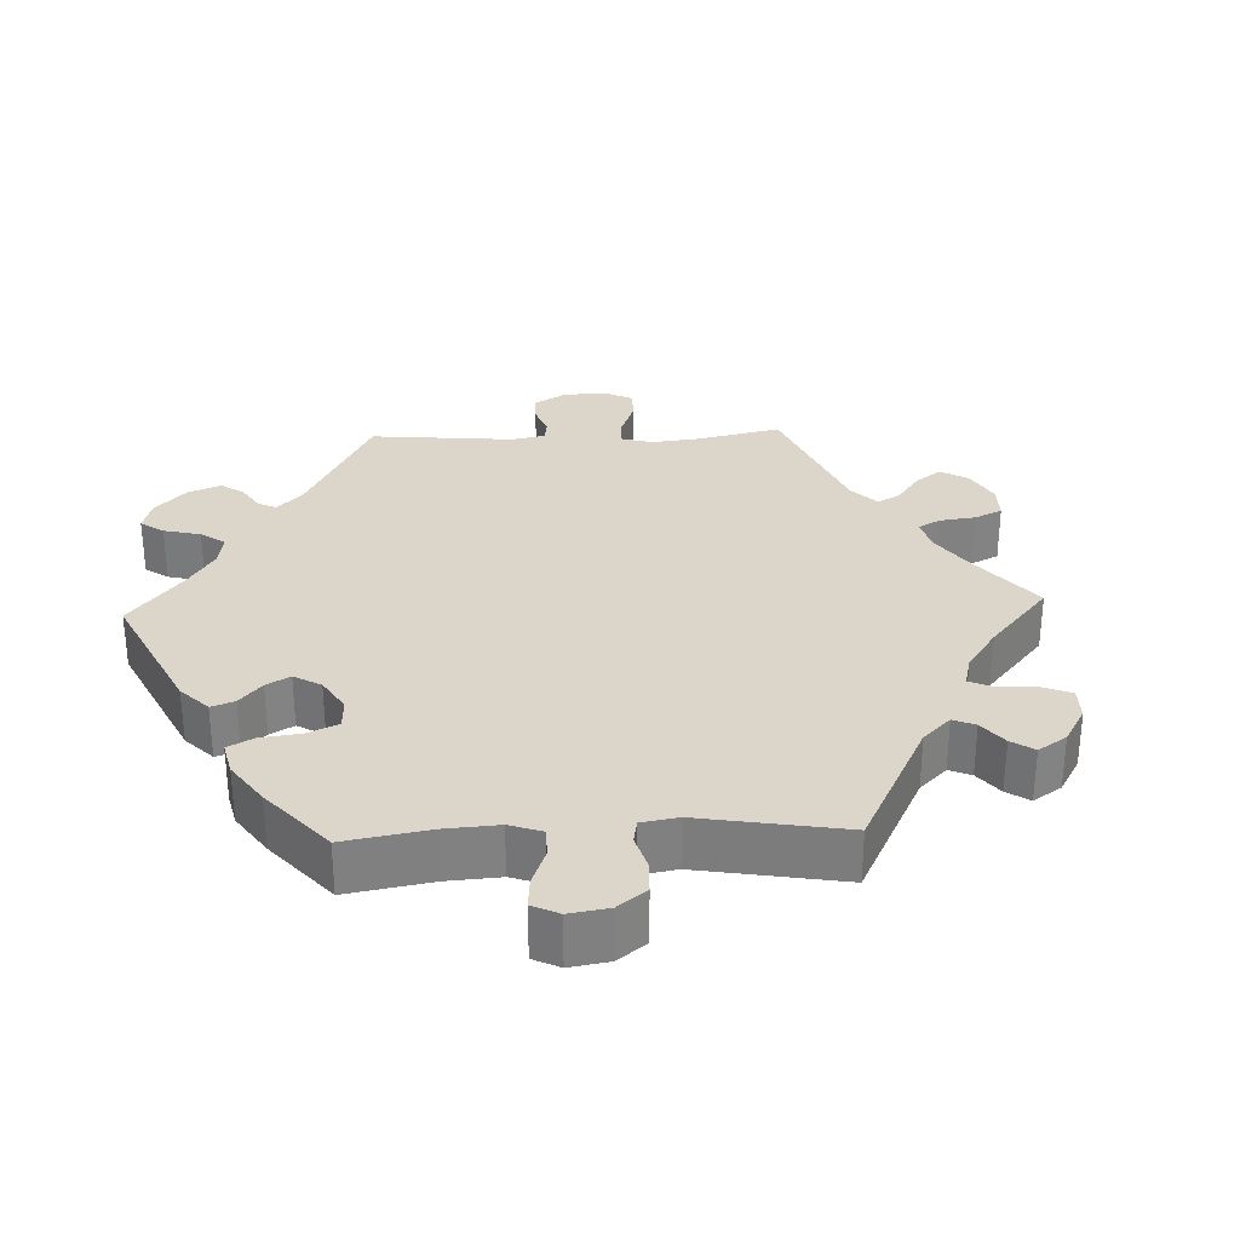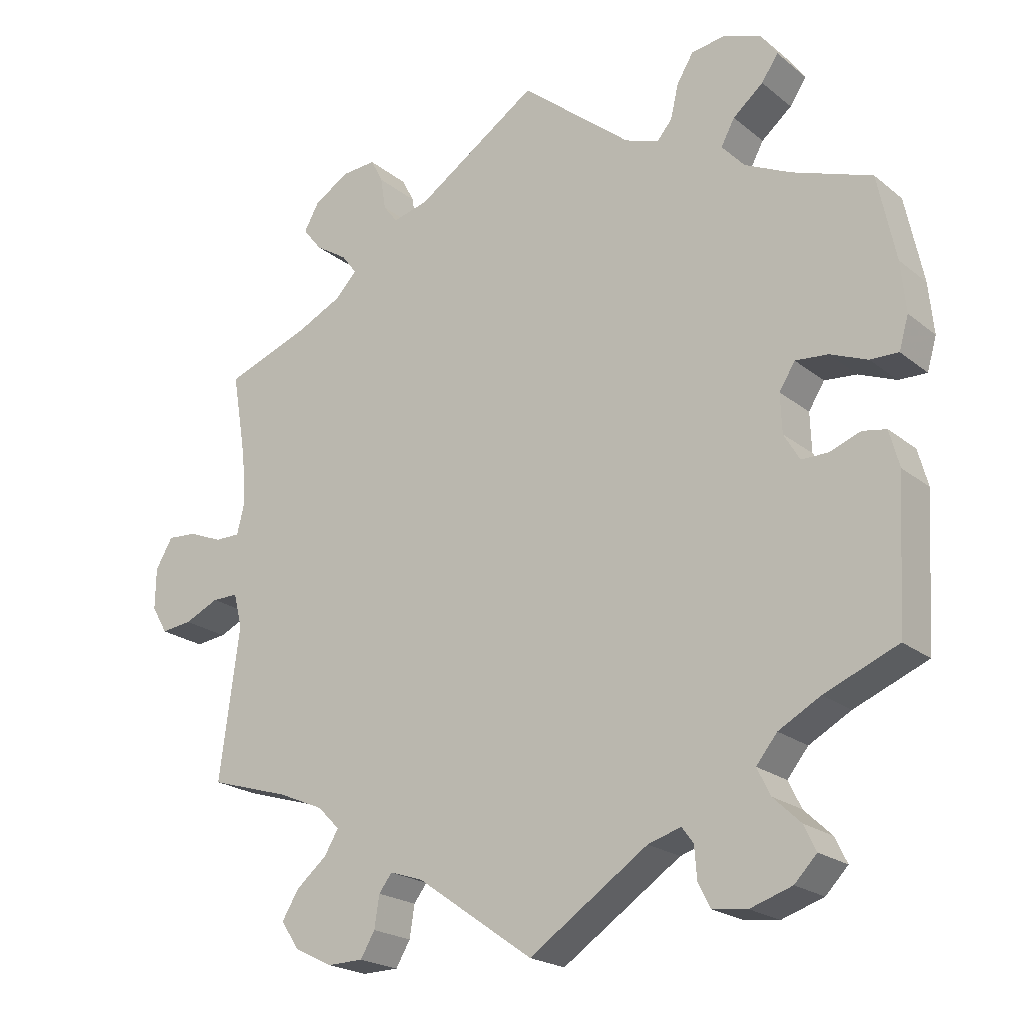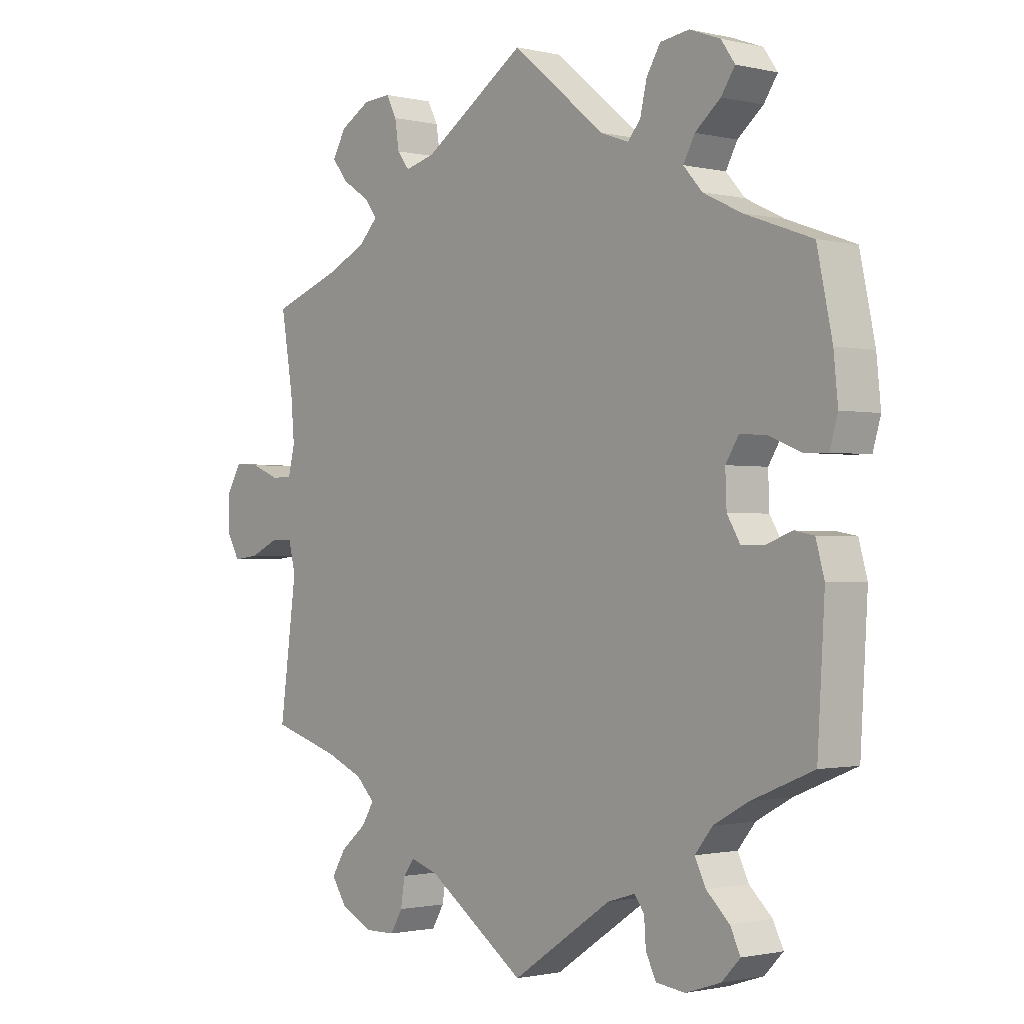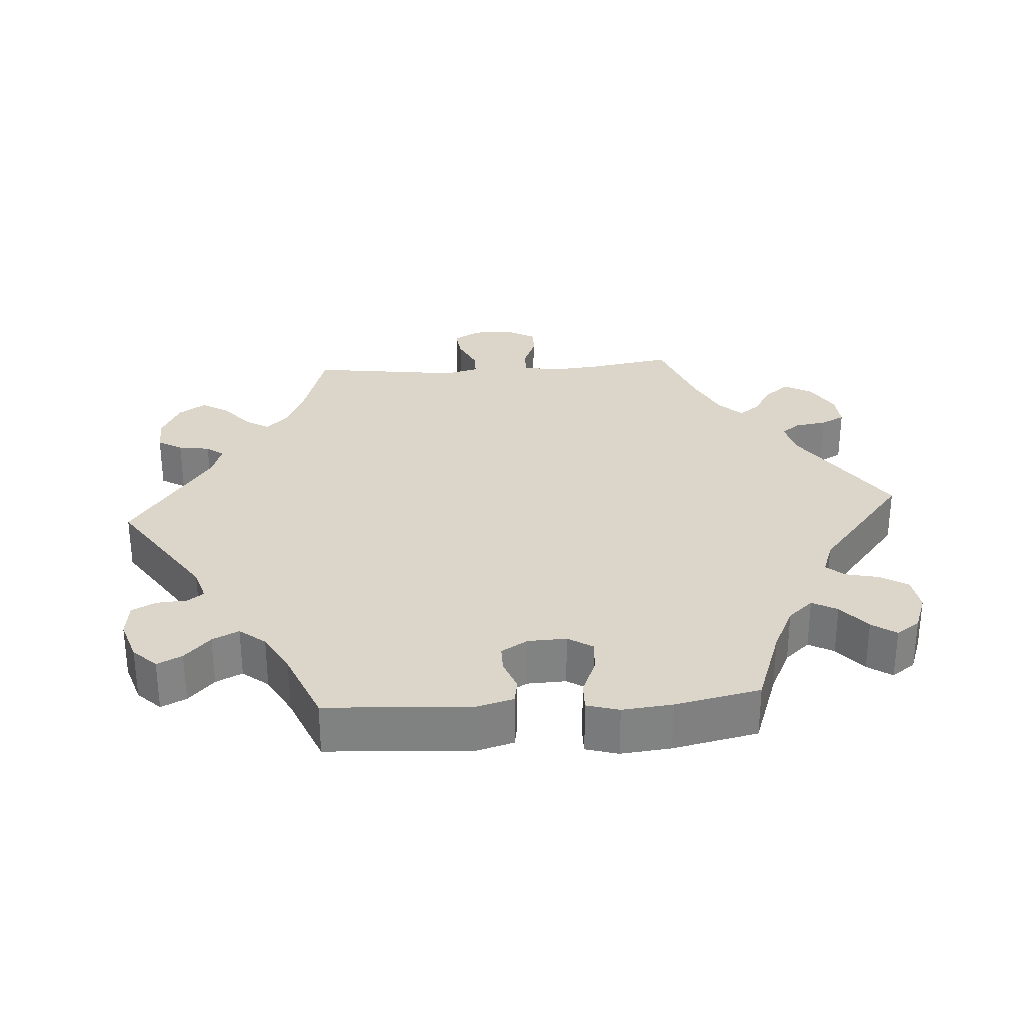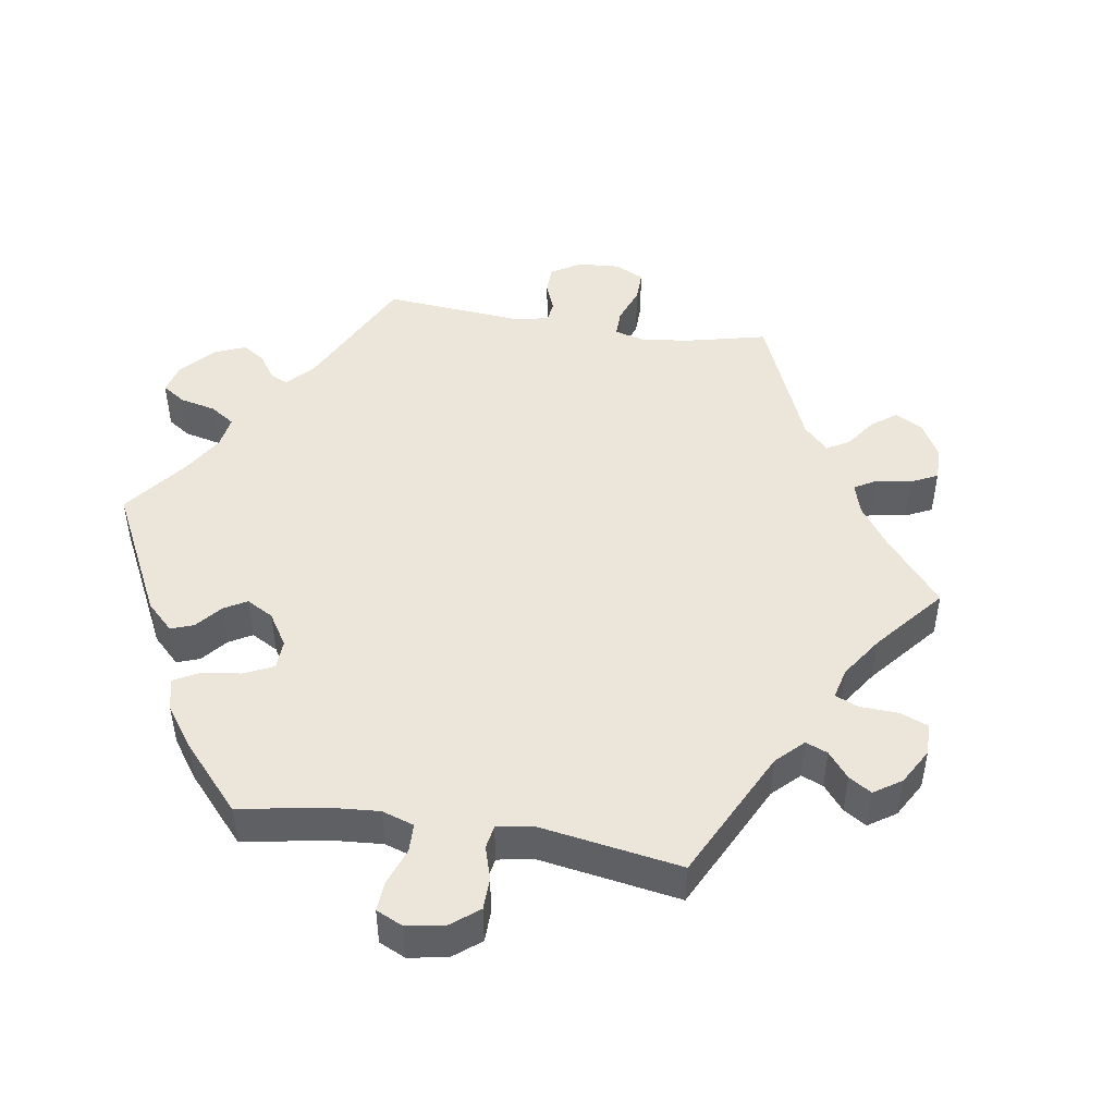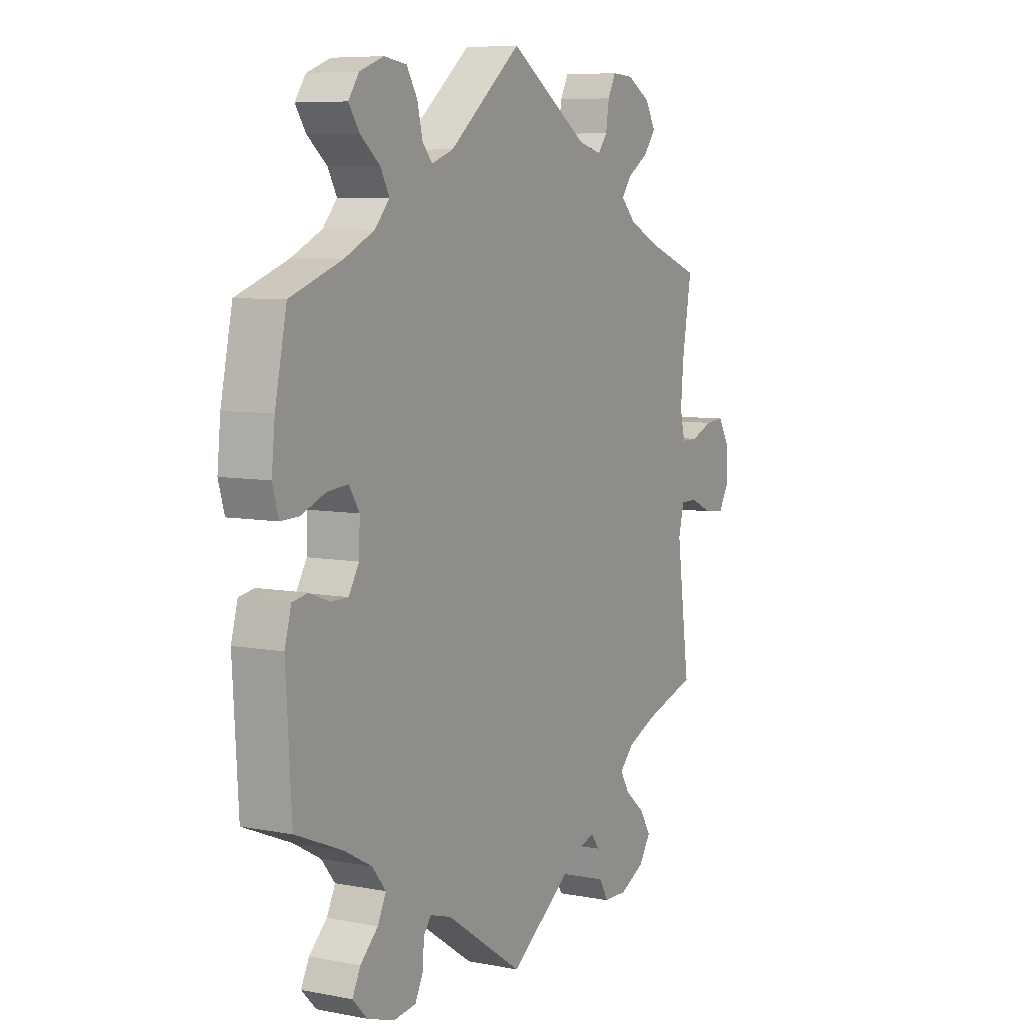
<metadata>
{"format":"obj","ext":"obj","renderer":"f3d","projection":"perspective","resolution":1024,"background":"white","views":[{"elev":30.1,"azim":-32.3,"up":"+Y"},{"elev":-21.2,"azim":-144.2,"up":"+Z"},{"elev":-1.2,"azim":-130.6,"up":"+Z"},{"elev":29.8,"azim":-94.0,"up":"+Y"},{"elev":46.8,"azim":-21.1,"up":"+Y"},{"elev":7.2,"azim":-60.9,"up":"+Z"}]}
</metadata>
<code>
v -0.165 0.07 -0.467
v -0.211 0.07 -0.453
v -0.227 0.07 -0.475
v -0.23 0.07 -0.518
v -0.247 0.07 -0.552
v -0.295 0.07 -0.558
v -0.353 0.07 -0.539
v -0.384 0.07 -0.507
v -0.367 0.07 -0.472
v -0.329 0.07 -0.436
v -0.311 0.07 -0.399
v -0.34 0.07 -0.363
v -0.398 0.07 -0.331
v -0.5 0.07 -0.289
v -0.512 0.07 -0.086
v -0.498 0.07 -0.035
v -0.465 0.07 -0.029
v -0.422 0.07 -0.045
v -0.385 0.07 -0.045
v -0.363 0.07 -0.008
v -0.361 0.07 0.046
v -0.383 0.07 0.081
v -0.428 0.07 0.077
v -0.48 0.07 0.056
v -0.519 0.07 0.055
v -0.532 0.07 0.1
v -0.525 0.07 0.17
v -0.5 0.07 0.289
v -0.389 0.07 0.329
v -0.325 0.07 0.36
v -0.294 0.07 0.395
v -0.313 0.07 0.43
v -0.355 0.07 0.465
v -0.378 0.07 0.499
v -0.355 0.07 0.532
v -0.304 0.07 0.551
v -0.256 0.07 0.544
v -0.233 0.07 0.506
v -0.222 0.07 0.459
v -0.201 0.07 0.434
v -0.154 0.07 0.451
v 0 0.07 0.578
v 0.17 0.07 0.465
v 0.22 0.07 0.452
v 0.24 0.07 0.478
v 0.247 0.07 0.523
v 0.264 0.07 0.556
v 0.31 0.07 0.553
v 0.36 0.07 0.524
v 0.382 0.07 0.485
v 0.356 0.07 0.452
v 0.311 0.07 0.423
v 0.29 0.07 0.395
v 0.321 0.07 0.363
v 0.385 0.07 0.332
v 0.501 0.07 0.29
v 0.481 0.07 0.171
v 0.475 0.07 0.1
v 0.486 0.07 0.055
v 0.521 0.07 0.055
v 0.568 0.07 0.074
v 0.609 0.07 0.077
v 0.633 0.07 0.036
v 0.634 0.07 -0.021
v 0.612 0.07 -0.059
v 0.569 0.07 -0.054
v 0.521 0.07 -0.032
v 0.485 0.07 -0.032
v 0.473 0.07 -0.08
v 0.501 0.07 -0.289
v 0.389 0.07 -0.323
v 0.326 0.07 -0.35
v 0.295 0.07 -0.381
v 0.315 0.07 -0.414
v 0.358 0.07 -0.45
v 0.381 0.07 -0.488
v 0.356 0.07 -0.526
v 0.303 0.07 -0.552
v 0.253 0.07 -0.551
v 0.233 0.07 -0.517
v 0.226 0.07 -0.473
v 0.208 0.07 -0.449
v 0.162 0.07 -0.464
v 0 0.07 -0.578
v -0.165 0 -0.467
v -0.211 0 -0.453
v -0.227 0 -0.475
v -0.23 0 -0.518
v -0.247 0 -0.552
v -0.295 0 -0.558
v -0.353 0 -0.539
v -0.384 0 -0.507
v -0.367 0 -0.472
v -0.329 0 -0.436
v -0.311 0 -0.399
v -0.34 0 -0.363
v -0.398 0 -0.331
v -0.5 0 -0.289
v -0.512 0 -0.086
v -0.498 0 -0.035
v -0.465 0 -0.029
v -0.422 0 -0.045
v -0.385 0 -0.045
v -0.363 0 -0.008
v -0.361 0 0.046
v -0.383 0 0.081
v -0.428 0 0.077
v -0.48 0 0.056
v -0.519 0 0.055
v -0.532 0 0.1
v -0.525 0 0.17
v -0.5 0 0.289
v -0.389 0 0.329
v -0.325 0 0.36
v -0.294 0 0.395
v -0.313 0 0.43
v -0.355 0 0.465
v -0.378 0 0.499
v -0.355 0 0.532
v -0.304 0 0.551
v -0.256 0 0.544
v -0.233 0 0.506
v -0.222 0 0.459
v -0.201 0 0.434
v -0.154 0 0.451
v 0 0 0.578
v 0.17 0 0.465
v 0.22 0 0.452
v 0.24 0 0.478
v 0.247 0 0.523
v 0.264 0 0.556
v 0.31 0 0.553
v 0.36 0 0.524
v 0.382 0 0.485
v 0.356 0 0.452
v 0.311 0 0.423
v 0.29 0 0.395
v 0.321 0 0.363
v 0.385 0 0.332
v 0.501 0 0.29
v 0.481 0 0.171
v 0.475 0 0.1
v 0.486 0 0.055
v 0.521 0 0.055
v 0.568 0 0.074
v 0.609 0 0.077
v 0.633 0 0.036
v 0.634 0 -0.021
v 0.612 0 -0.059
v 0.569 0 -0.054
v 0.521 0 -0.032
v 0.485 0 -0.032
v 0.473 0 -0.08
v 0.501 0 -0.289
v 0.389 0 -0.323
v 0.326 0 -0.35
v 0.295 0 -0.381
v 0.315 0 -0.414
v 0.358 0 -0.45
v 0.381 0 -0.488
v 0.356 0 -0.526
v 0.303 0 -0.552
v 0.253 0 -0.551
v 0.233 0 -0.517
v 0.226 0 -0.473
v 0.208 0 -0.449
v 0.162 0 -0.464
v 0 0 -0.578
f 83 84 1
f 82 83 1 2
f 78 79 80 81
f 78 81 82
f 77 78 82
f 74 75 76 77
f 73 74 77 82
f 72 73 82 2
f 69 70 71
f 68 69 71 72
f 64 65 66 67
f 64 67 68
f 63 64 68
f 60 61 62 63
f 59 60 63 68
f 58 59 68 72
f 55 56 57
f 54 55 57 58
f 53 54 58 72
f 49 50 51 52
f 49 52 53
f 48 49 53
f 45 46 47 48
f 44 45 48 53
f 43 44 53 72
f 41 42 43 72
f 36 37 38 39
f 36 39 40
f 35 36 40
f 32 33 34 35
f 31 32 35 40
f 30 31 40 41
f 26 27 28 29
f 26 29 30
f 23 24 25 26
f 22 23 26 30
f 21 22 30 41
f 15 16 17 18
f 13 14 15 18
f 12 13 18 19
f 11 12 19 20
f 7 8 9 10
f 7 10 11
f 6 7 11
f 3 4 5 6
f 2 3 6 11
f 20 21 41 72
f 2 11 20 72
f 85 168 167
f 86 85 167 166
f 165 164 163 162
f 166 165 162
f 166 162 161
f 161 160 159 158
f 166 161 158 157
f 86 166 157 156
f 155 154 153
f 156 155 153 152
f 151 150 149 148
f 152 151 148
f 152 148 147
f 147 146 145 144
f 152 147 144 143
f 156 152 143 142
f 141 140 139
f 142 141 139 138
f 156 142 138 137
f 136 135 134 133
f 137 136 133
f 137 133 132
f 132 131 130 129
f 137 132 129 128
f 156 137 128 127
f 156 127 126 125
f 123 122 121 120
f 124 123 120
f 124 120 119
f 119 118 117 116
f 124 119 116 115
f 125 124 115 114
f 113 112 111 110
f 114 113 110
f 110 109 108 107
f 114 110 107 106
f 125 114 106 105
f 102 101 100 99
f 102 99 98 97
f 103 102 97 96
f 104 103 96 95
f 94 93 92 91
f 95 94 91
f 95 91 90
f 90 89 88 87
f 95 90 87 86
f 156 125 105 104
f 156 104 95 86
f 1 85 86 2
f 2 86 87 3
f 3 87 88 4
f 4 88 89 5
f 5 89 90 6
f 6 90 91 7
f 7 91 92 8
f 8 92 93 9
f 9 93 94 10
f 10 94 95 11
f 11 95 96 12
f 12 96 97 13
f 13 97 98 14
f 14 98 99 15
f 15 99 100 16
f 16 100 101 17
f 17 101 102 18
f 18 102 103 19
f 19 103 104 20
f 20 104 105 21
f 21 105 106 22
f 22 106 107 23
f 23 107 108 24
f 24 108 109 25
f 25 109 110 26
f 26 110 111 27
f 27 111 112 28
f 28 112 113 29
f 29 113 114 30
f 30 114 115 31
f 31 115 116 32
f 32 116 117 33
f 33 117 118 34
f 34 118 119 35
f 35 119 120 36
f 36 120 121 37
f 37 121 122 38
f 38 122 123 39
f 39 123 124 40
f 40 124 125 41
f 41 125 126 42
f 42 126 127 43
f 43 127 128 44
f 44 128 129 45
f 45 129 130 46
f 46 130 131 47
f 47 131 132 48
f 48 132 133 49
f 49 133 134 50
f 50 134 135 51
f 51 135 136 52
f 52 136 137 53
f 53 137 138 54
f 54 138 139 55
f 55 139 140 56
f 56 140 141 57
f 57 141 142 58
f 58 142 143 59
f 59 143 144 60
f 60 144 145 61
f 61 145 146 62
f 62 146 147 63
f 63 147 148 64
f 64 148 149 65
f 65 149 150 66
f 66 150 151 67
f 67 151 152 68
f 68 152 153 69
f 69 153 154 70
f 70 154 155 71
f 71 155 156 72
f 72 156 157 73
f 73 157 158 74
f 74 158 159 75
f 75 159 160 76
f 76 160 161 77
f 77 161 162 78
f 78 162 163 79
f 79 163 164 80
f 80 164 165 81
f 81 165 166 82
f 82 166 167 83
f 83 167 168 84
f 84 168 85 1

</code>
